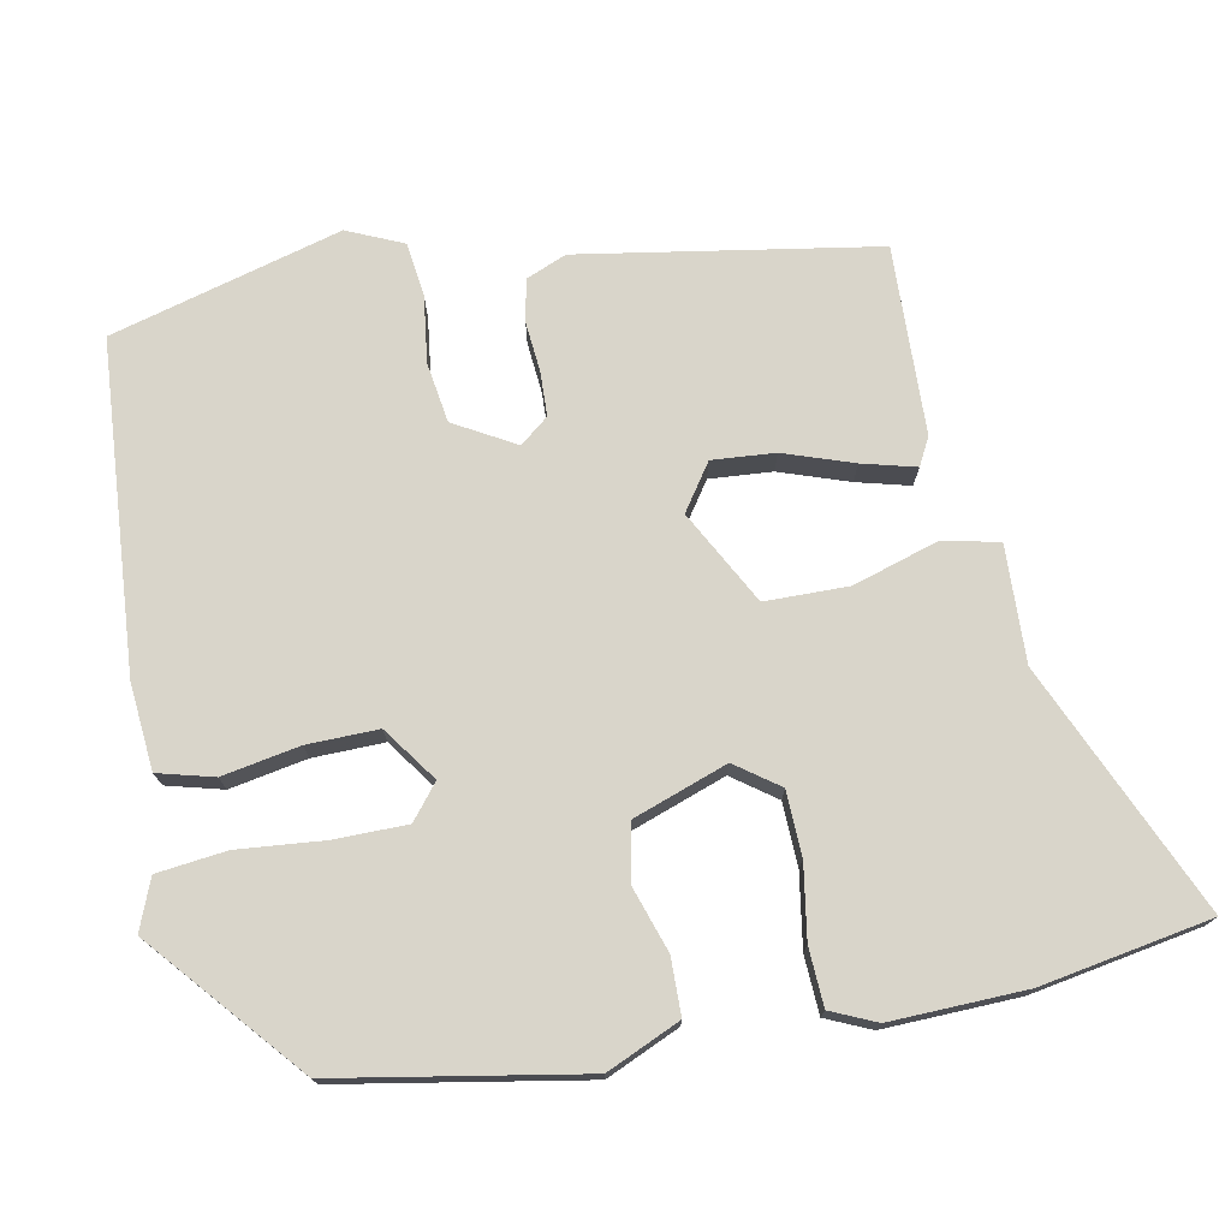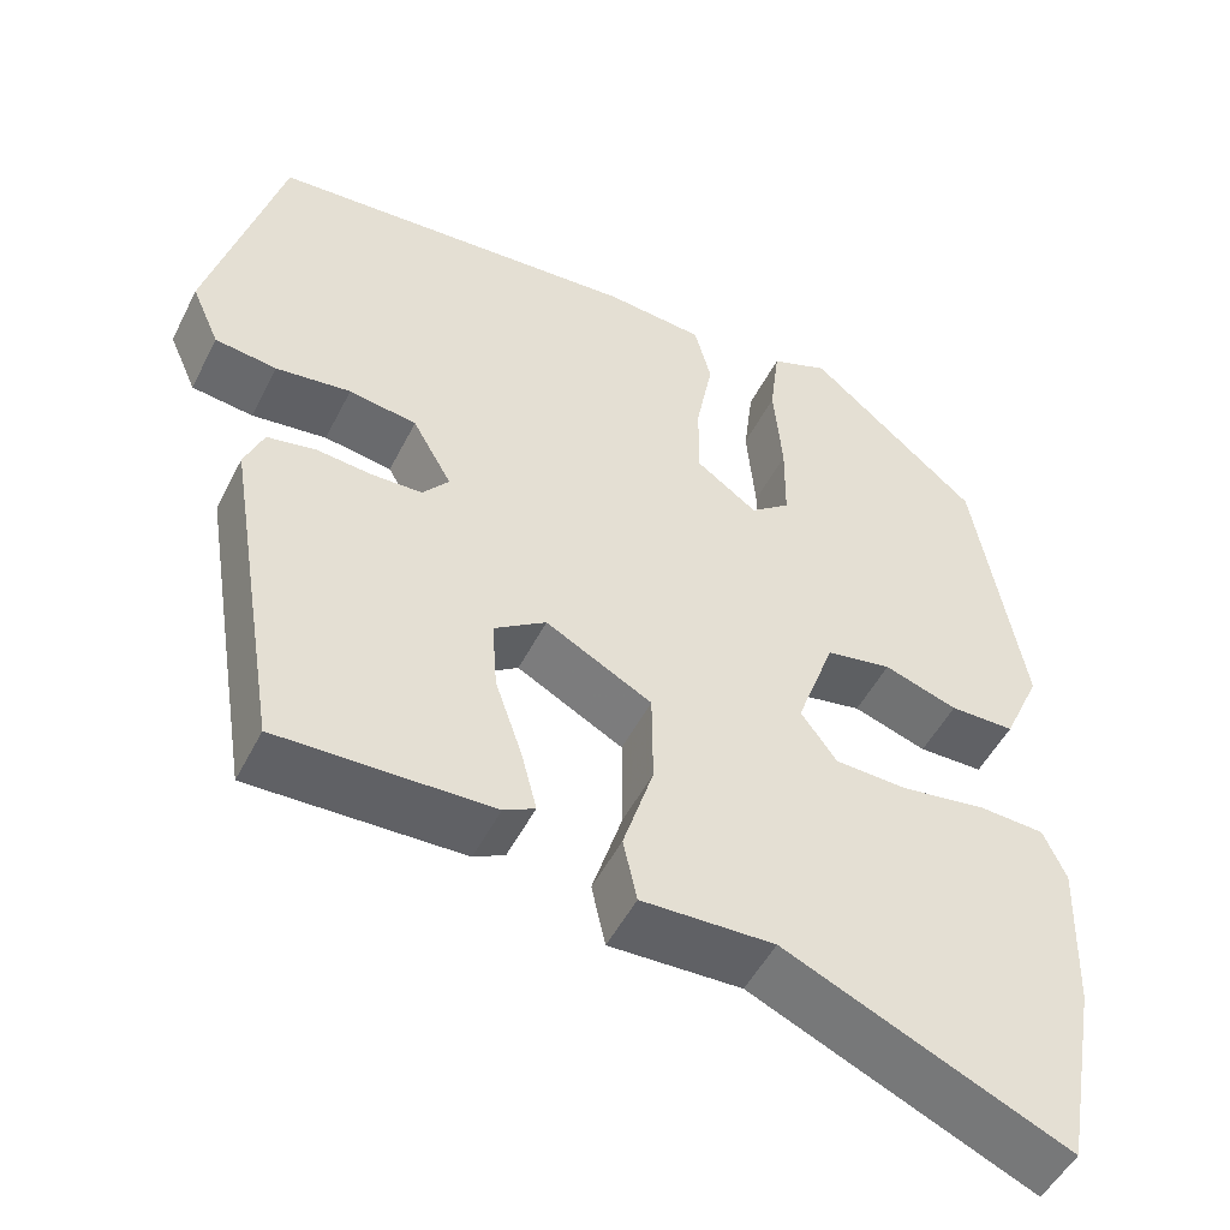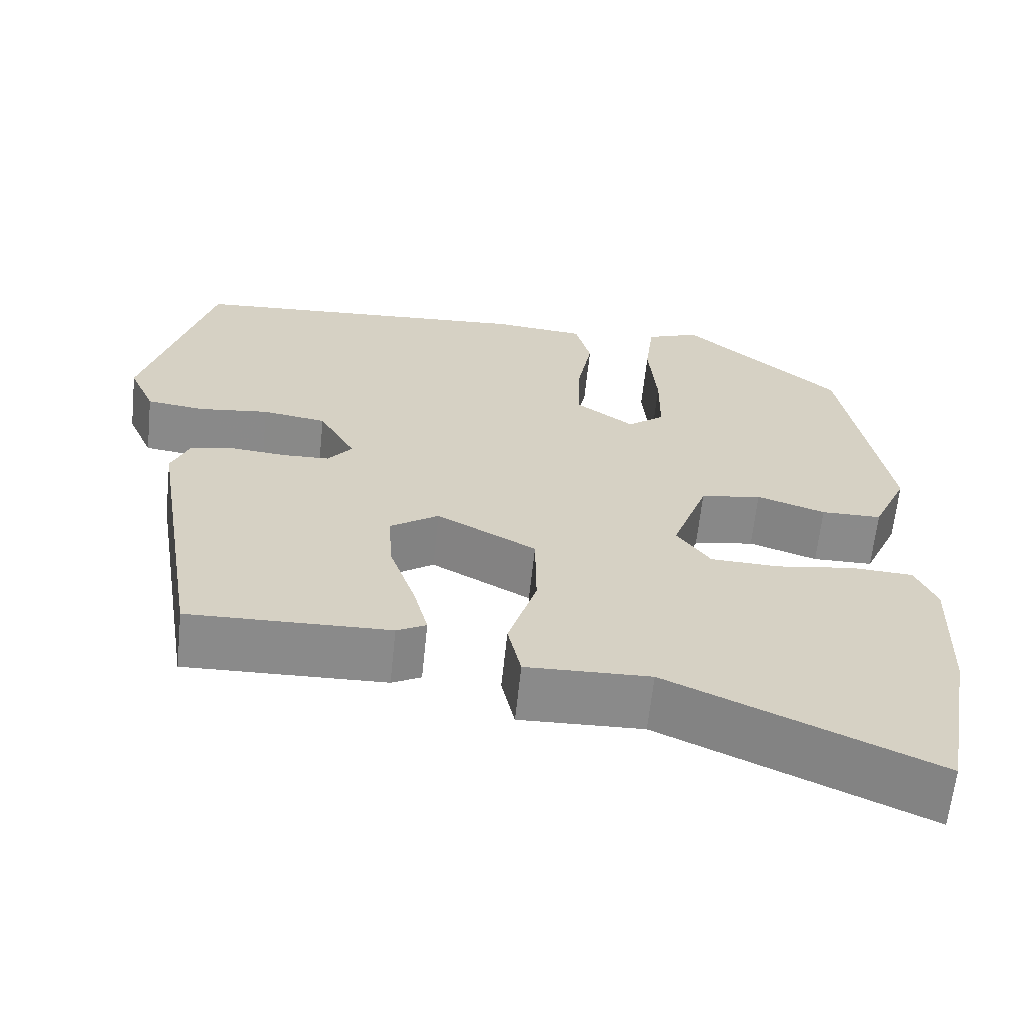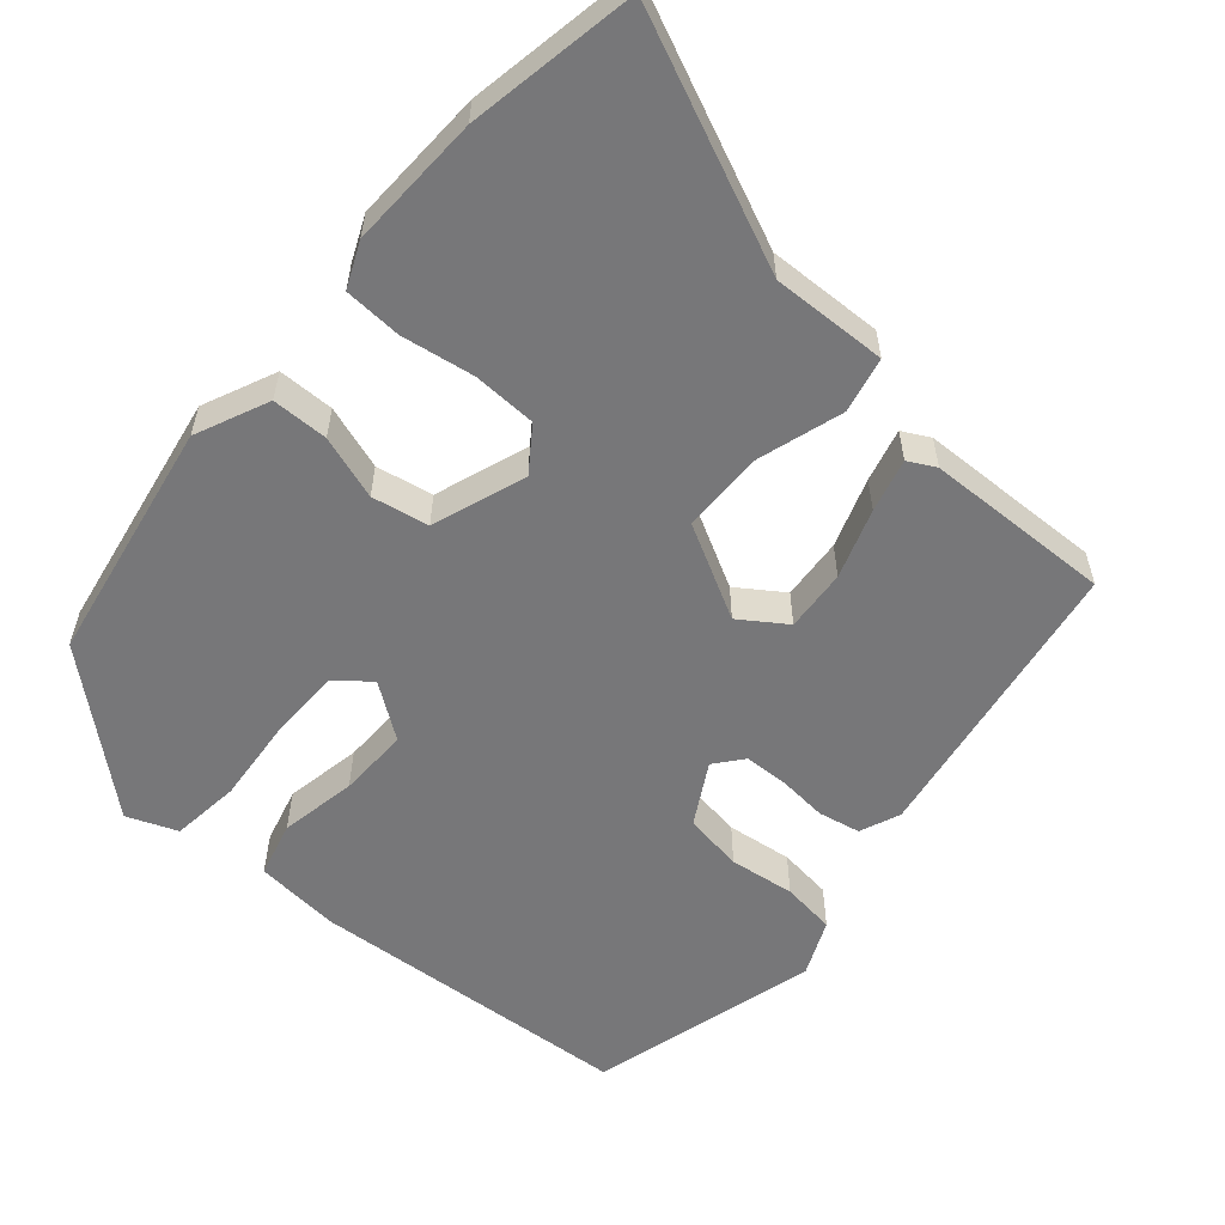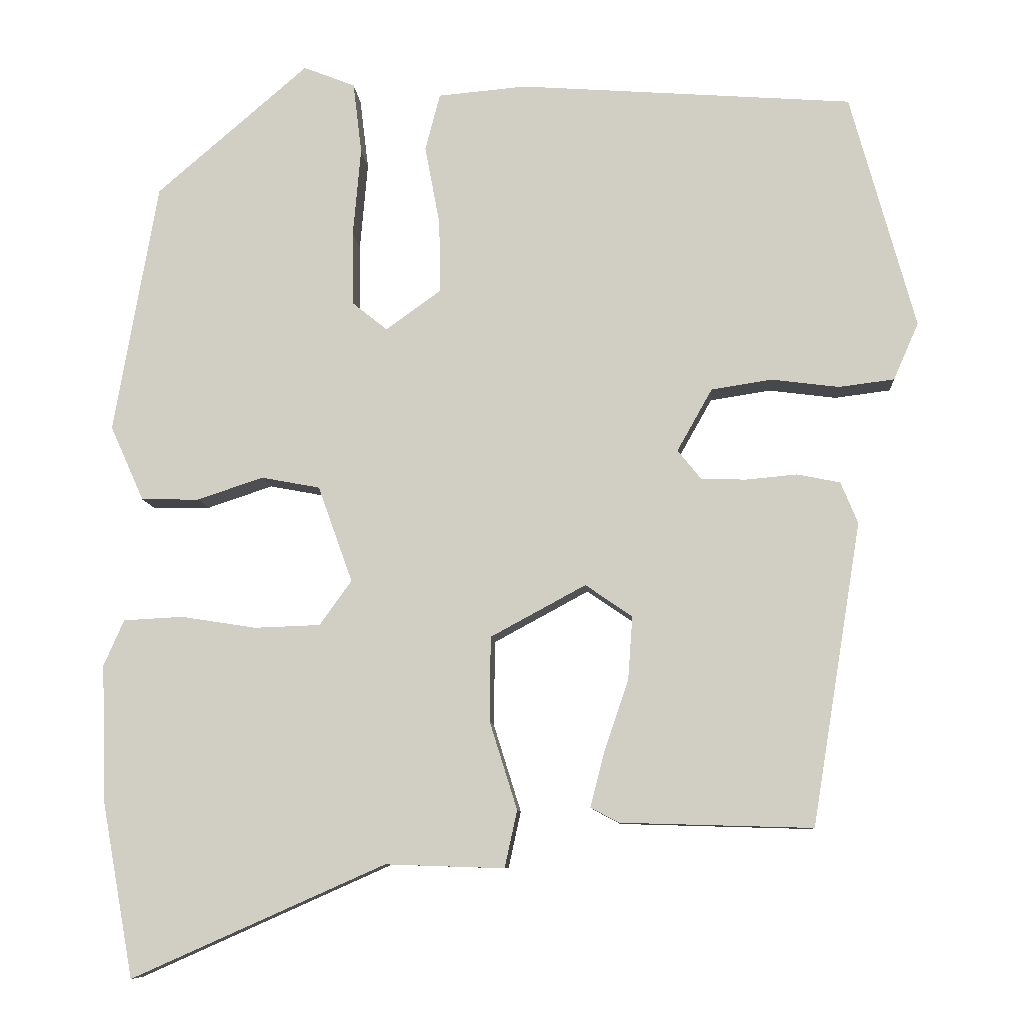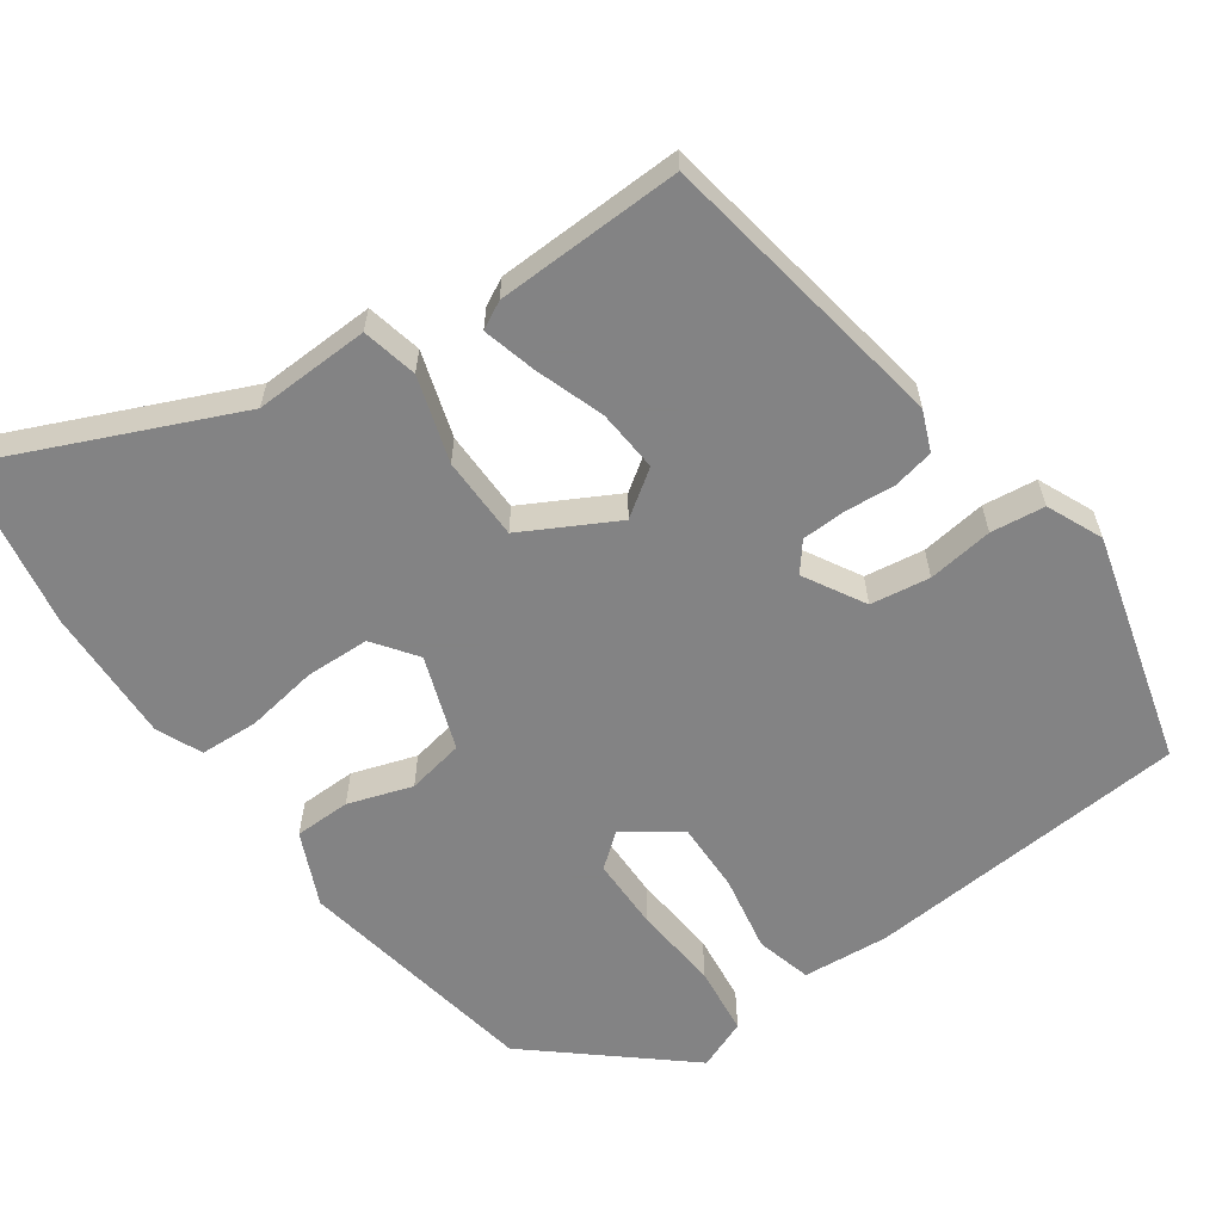
<metadata>
{"format":"obj","ext":"obj","renderer":"f3d","projection":"perspective","resolution":1024,"background":"white","views":[{"elev":74.5,"azim":79.2,"up":"+Y"},{"elev":-50.3,"azim":-26.2,"up":"+Z"},{"elev":-63.6,"azim":-6.0,"up":"+Z"},{"elev":-57.2,"azim":139.3,"up":"+Y"},{"elev":-8.8,"azim":-176.0,"up":"+Z"},{"elev":-61.1,"azim":-144.5,"up":"+Y"}]}
</metadata>
<code>
v 0.459 0.07 0.381
v 0.515 0.07 0.06
v 0.472 0.07 -0.036
v 0.398 0.07 -0.037
v 0.314 0.07 -0.009
v 0.239 0.07 -0.023
v 0.195 0.07 -0.146
v 0.236 0.07 -0.203
v 0.32 0.07 -0.206
v 0.416 0.07 -0.191
v 0.492 0.07 -0.195
v 0.518 0.07 -0.254
v 0.512 0.07 -0.431
v 0.472 0.07 -0.653
v 0.148 0.07 -0.509
v -0.004 0.07 -0.514
v -0.02 0.07 -0.441
v 0.015 0.07 -0.329
v 0.014 0.07 -0.22
v -0.108 0.07 -0.154
v -0.168 0.07 -0.195
v -0.162 0.07 -0.277
v -0.131 0.07 -0.368
v -0.113 0.07 -0.438
v -0.149 0.07 -0.457
v -0.395 0.07 -0.464
v -0.458 0.07 -0.077
v -0.436 0.07 -0.024
v -0.381 0.07 -0.013
v -0.315 0.07 -0.019
v -0.258 0.07 -0.017
v -0.228 0.07 0.02
v -0.273 0.07 0.1
v -0.351 0.07 0.112
v -0.437 0.07 0.101
v -0.508 0.07 0.11
v -0.54 0.07 0.183
v -0.457 0.07 0.484
v -0.03 0.07 0.515
v 0.083 0.07 0.505
v 0.102 0.07 0.432
v 0.083 0.07 0.331
v 0.081 0.07 0.238
v 0.152 0.07 0.187
v 0.197 0.07 0.223
v 0.198 0.07 0.318
v 0.188 0.07 0.431
v 0.199 0.07 0.522
v 0.265 0.07 0.548
v 0.459 0 0.381
v 0.515 0 0.06
v 0.472 0 -0.036
v 0.398 0 -0.037
v 0.314 0 -0.009
v 0.239 0 -0.023
v 0.195 0 -0.146
v 0.236 0 -0.203
v 0.32 0 -0.206
v 0.416 0 -0.191
v 0.492 0 -0.195
v 0.518 0 -0.254
v 0.512 0 -0.431
v 0.472 0 -0.653
v 0.148 0 -0.509
v -0.004 0 -0.514
v -0.02 0 -0.441
v 0.015 0 -0.329
v 0.014 0 -0.22
v -0.108 0 -0.154
v -0.168 0 -0.195
v -0.162 0 -0.277
v -0.131 0 -0.368
v -0.113 0 -0.438
v -0.149 0 -0.457
v -0.395 0 -0.464
v -0.458 0 -0.077
v -0.436 0 -0.024
v -0.381 0 -0.013
v -0.315 0 -0.019
v -0.258 0 -0.017
v -0.228 0 0.02
v -0.273 0 0.1
v -0.351 0 0.112
v -0.437 0 0.101
v -0.508 0 0.11
v -0.54 0 0.183
v -0.457 0 0.484
v -0.03 0 0.515
v 0.083 0 0.505
v 0.102 0 0.432
v 0.083 0 0.331
v 0.081 0 0.238
v 0.152 0 0.187
v 0.197 0 0.223
v 0.198 0 0.318
v 0.188 0 0.431
v 0.199 0 0.522
v 0.265 0 0.548
f 3 4 5
f 2 3 5
f 1 2 5
f 49 1 5
f 48 49 5
f 47 48 5
f 46 47 5
f 45 46 5 6
f 44 45 6 7
f 43 44 7
f 40 41 42
f 39 40 42
f 38 39 42
f 37 38 42
f 36 37 42
f 35 36 42
f 34 35 42
f 33 34 42 43
f 32 33 43 7
f 28 29 30
f 27 28 30
f 26 27 30
f 25 26 30
f 24 25 30
f 23 24 30
f 22 23 30
f 21 22 30 31
f 20 21 31 32
f 15 16 17 18
f 14 15 18
f 13 14 18
f 12 13 18
f 11 12 18
f 10 11 18
f 9 10 18
f 8 9 18 19
f 19 20 32
f 8 19 32
f 7 8 32
f 54 53 52
f 54 52 51
f 54 51 50
f 54 50 98
f 54 98 97
f 54 97 96
f 54 96 95
f 55 54 95 94
f 56 55 94 93
f 56 93 92
f 91 90 89
f 91 89 88
f 91 88 87
f 91 87 86
f 91 86 85
f 91 85 84
f 91 84 83
f 92 91 83 82
f 56 92 82 81
f 79 78 77
f 79 77 76
f 79 76 75
f 79 75 74
f 79 74 73
f 79 73 72
f 79 72 71
f 80 79 71 70
f 81 80 70 69
f 67 66 65 64
f 67 64 63
f 67 63 62
f 67 62 61
f 67 61 60
f 67 60 59
f 67 59 58
f 68 67 58 57
f 81 69 68
f 81 68 57
f 81 57 56
f 1 50 51 2
f 2 51 52 3
f 3 52 53 4
f 4 53 54 5
f 5 54 55 6
f 6 55 56 7
f 7 56 57 8
f 8 57 58 9
f 9 58 59 10
f 10 59 60 11
f 11 60 61 12
f 12 61 62 13
f 13 62 63 14
f 14 63 64 15
f 15 64 65 16
f 16 65 66 17
f 17 66 67 18
f 18 67 68 19
f 19 68 69 20
f 20 69 70 21
f 21 70 71 22
f 22 71 72 23
f 23 72 73 24
f 24 73 74 25
f 25 74 75 26
f 26 75 76 27
f 27 76 77 28
f 28 77 78 29
f 29 78 79 30
f 30 79 80 31
f 31 80 81 32
f 32 81 82 33
f 33 82 83 34
f 34 83 84 35
f 35 84 85 36
f 36 85 86 37
f 37 86 87 38
f 38 87 88 39
f 39 88 89 40
f 40 89 90 41
f 41 90 91 42
f 42 91 92 43
f 43 92 93 44
f 44 93 94 45
f 45 94 95 46
f 46 95 96 47
f 47 96 97 48
f 48 97 98 49
f 49 98 50 1

</code>
